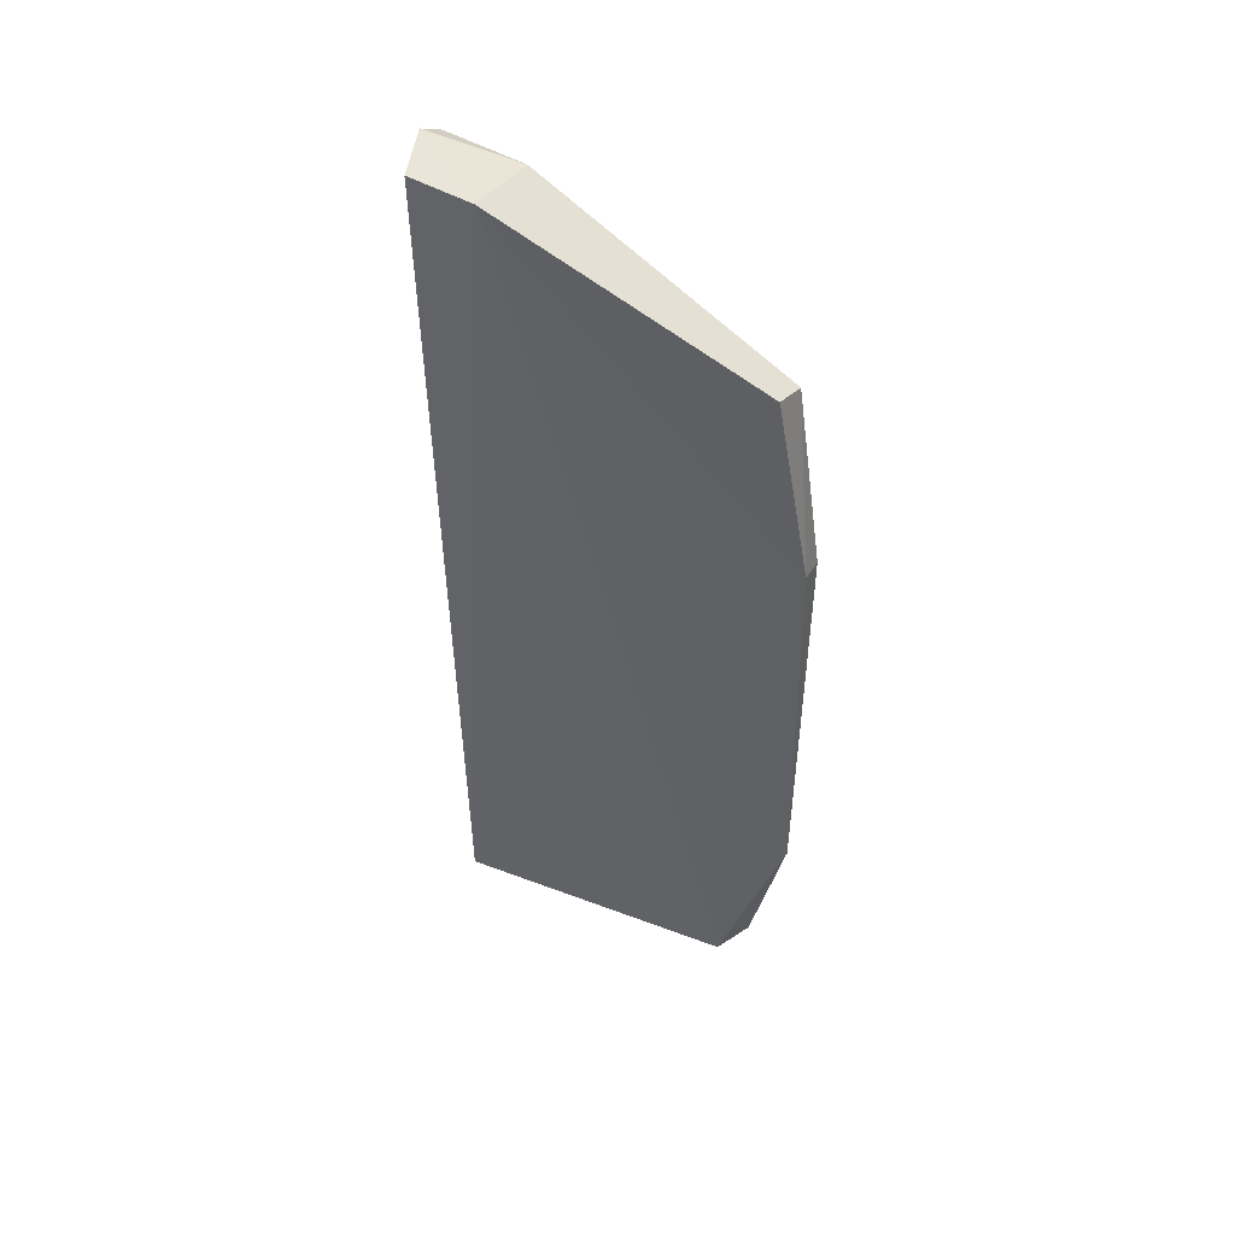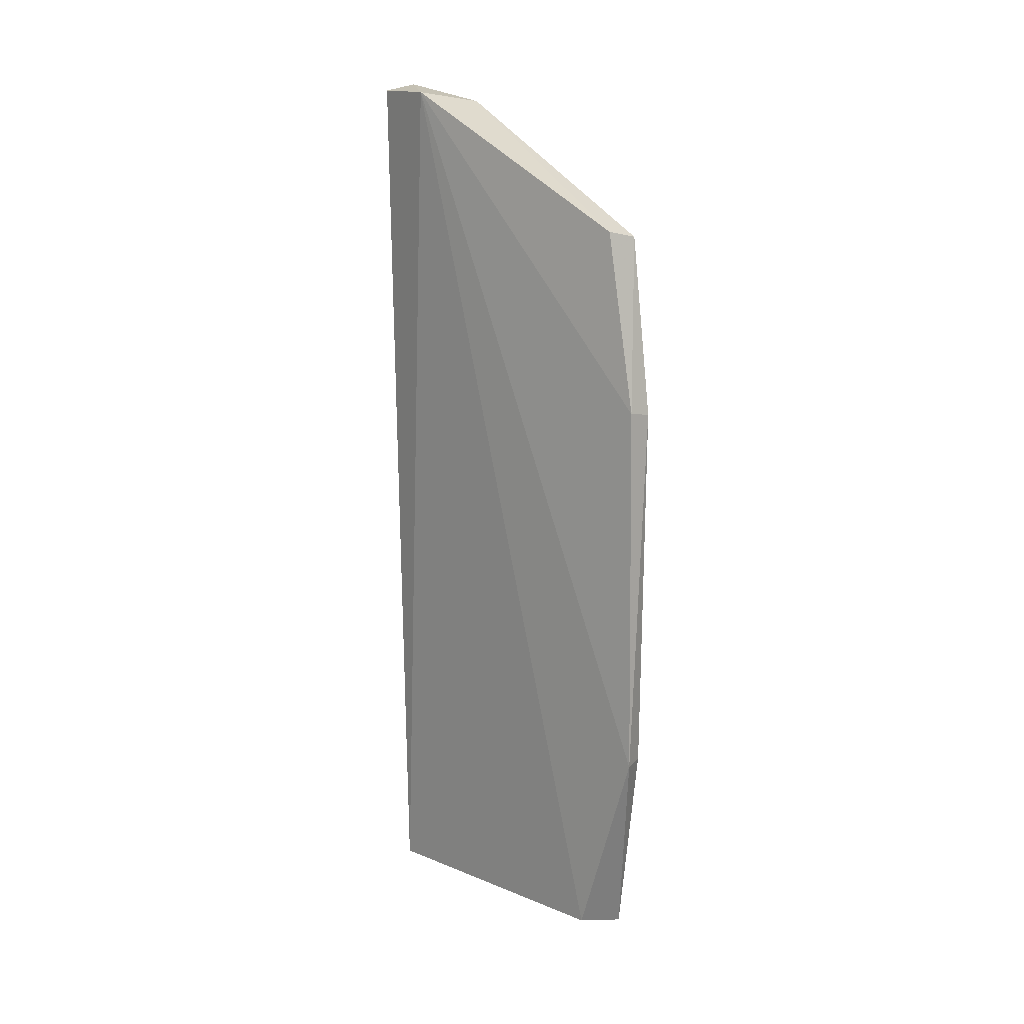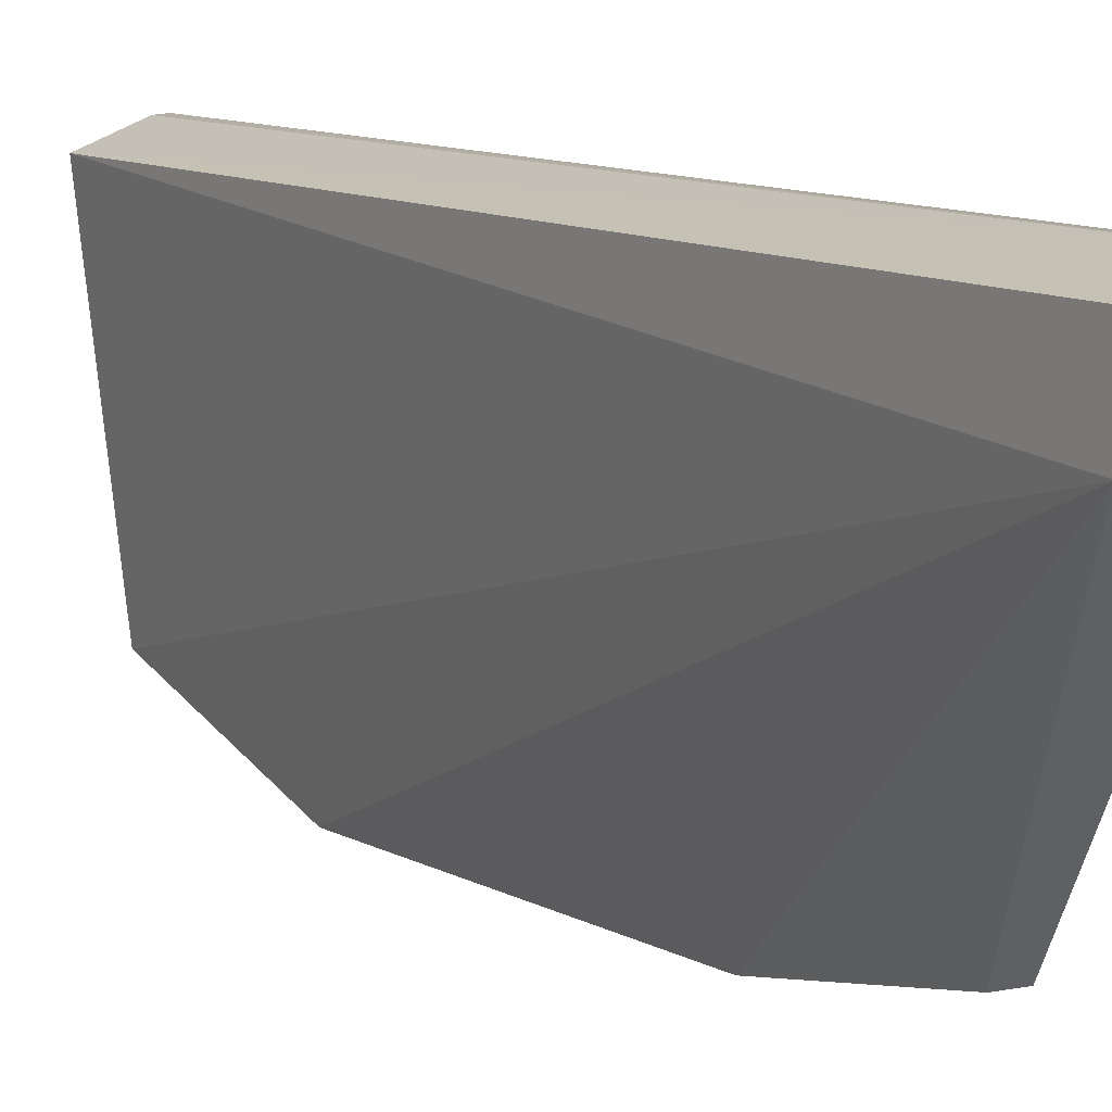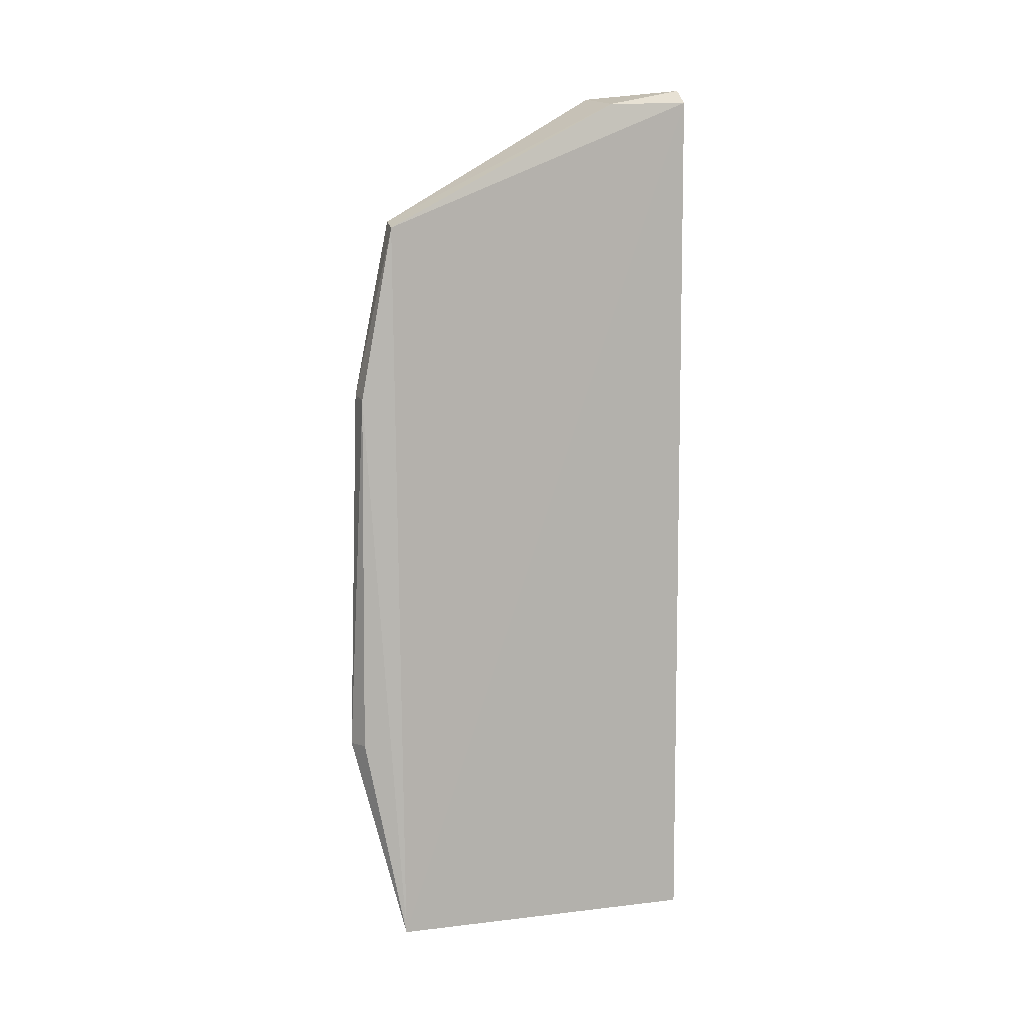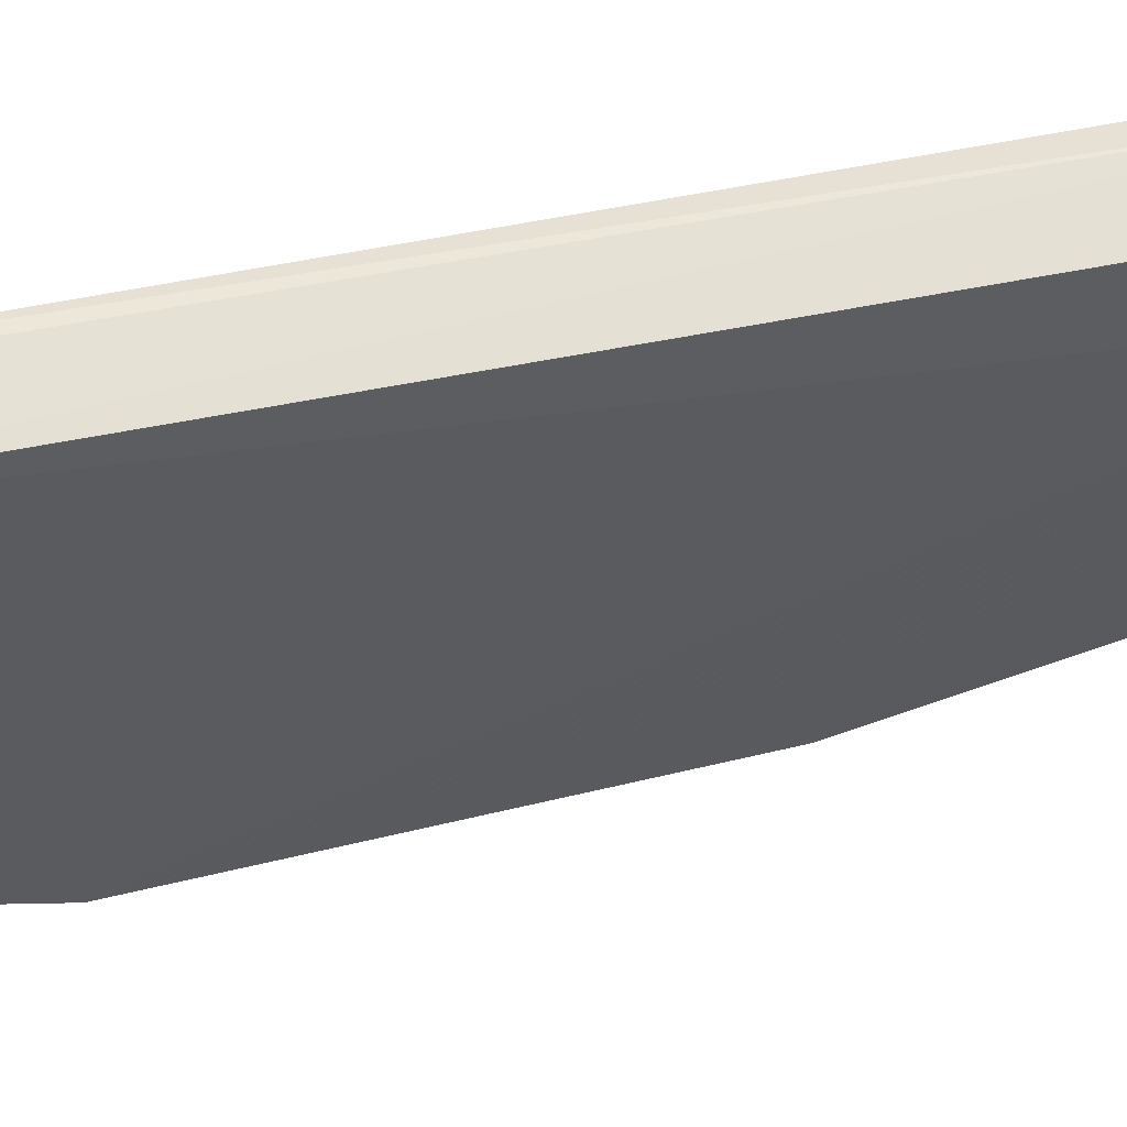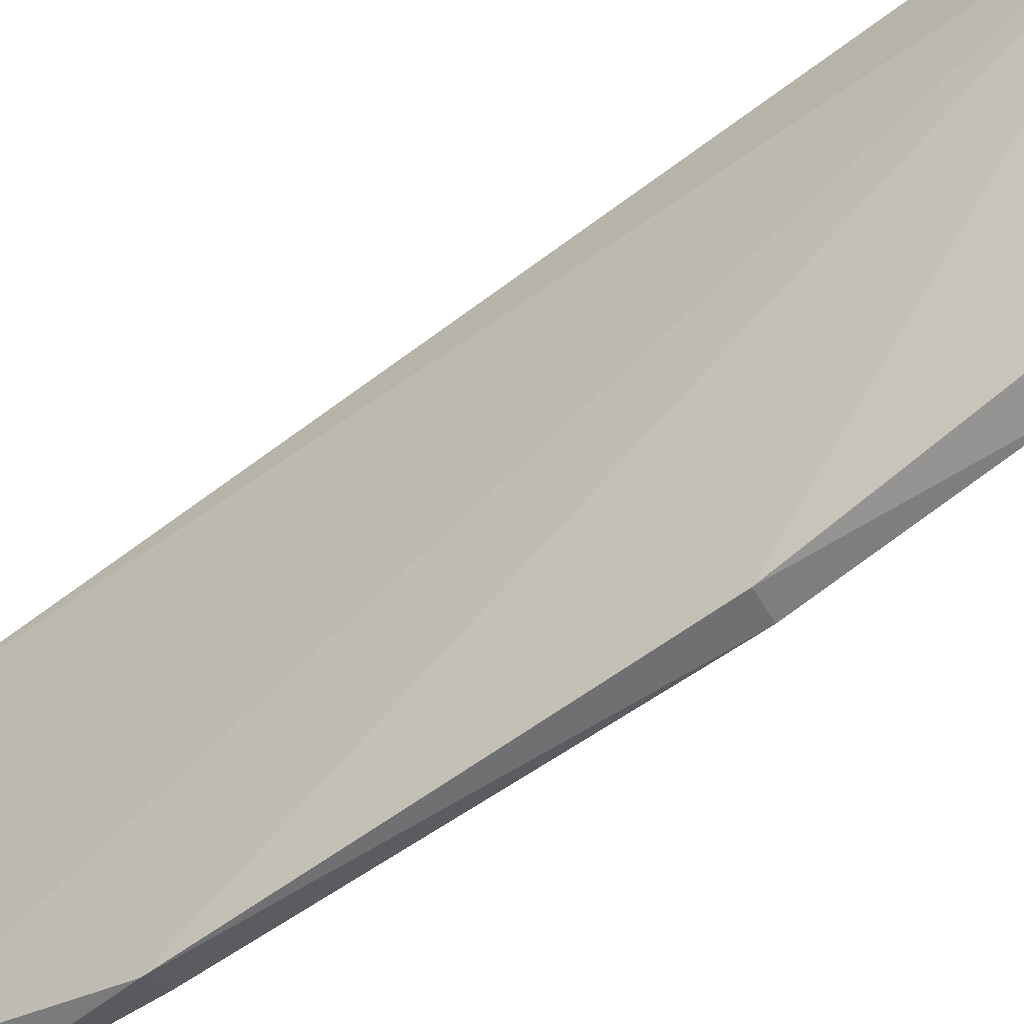
<metadata>
{"format":"obj","ext":"obj","renderer":"f3d","projection":"perspective","resolution":1024,"background":"white","views":[{"elev":47.3,"azim":120.0,"up":"+Y"},{"elev":14.2,"azim":140.5,"up":"+Y"},{"elev":10.2,"azim":146.7,"up":"+Z"},{"elev":8.8,"azim":-108.3,"up":"+Y"},{"elev":45.8,"azim":75.4,"up":"+Z"},{"elev":-56.4,"azim":128.3,"up":"+Z"}]}
</metadata>
<code>
v -0.1386 0.071 0.1296
v -0.1339 -0.04243 0.1269
v -0.132 0.07007 0.119
v -0.1425 0.05259 0.0886
v -0.1419 -0.04249 0.1294
v -0.1383 -0.01602 0.08345
v -0.1414 0.06882 0.119
v -0.1323 0.07022 0.1272
v -0.1404 -0.04243 0.1293
v -0.1374 -0.04105 0.09147
v -0.1386 0.05338 0.08905
v -0.1427 -0.04194 0.08967
v -0.1418 0.06916 0.1293
v -0.1386 0.03101 0.08455
v -0.1417 0.03054 0.08471
v -0.141 -0.0158 0.0846
f 7 1 3
f 8 1 2
f 8 2 3
f 8 3 1
f 9 5 2
f 9 2 1
f 9 1 5
f 10 6 3
f 10 3 2
f 11 7 3
f 11 4 7
f 12 6 10
f 12 10 2
f 12 2 5
f 13 5 1
f 13 1 7
f 13 7 4
f 13 12 5
f 13 4 12
f 14 4 11
f 14 11 3
f 14 3 6
f 15 12 4
f 15 14 6
f 15 4 14
f 16 15 6
f 16 6 12
f 16 12 15

</code>
